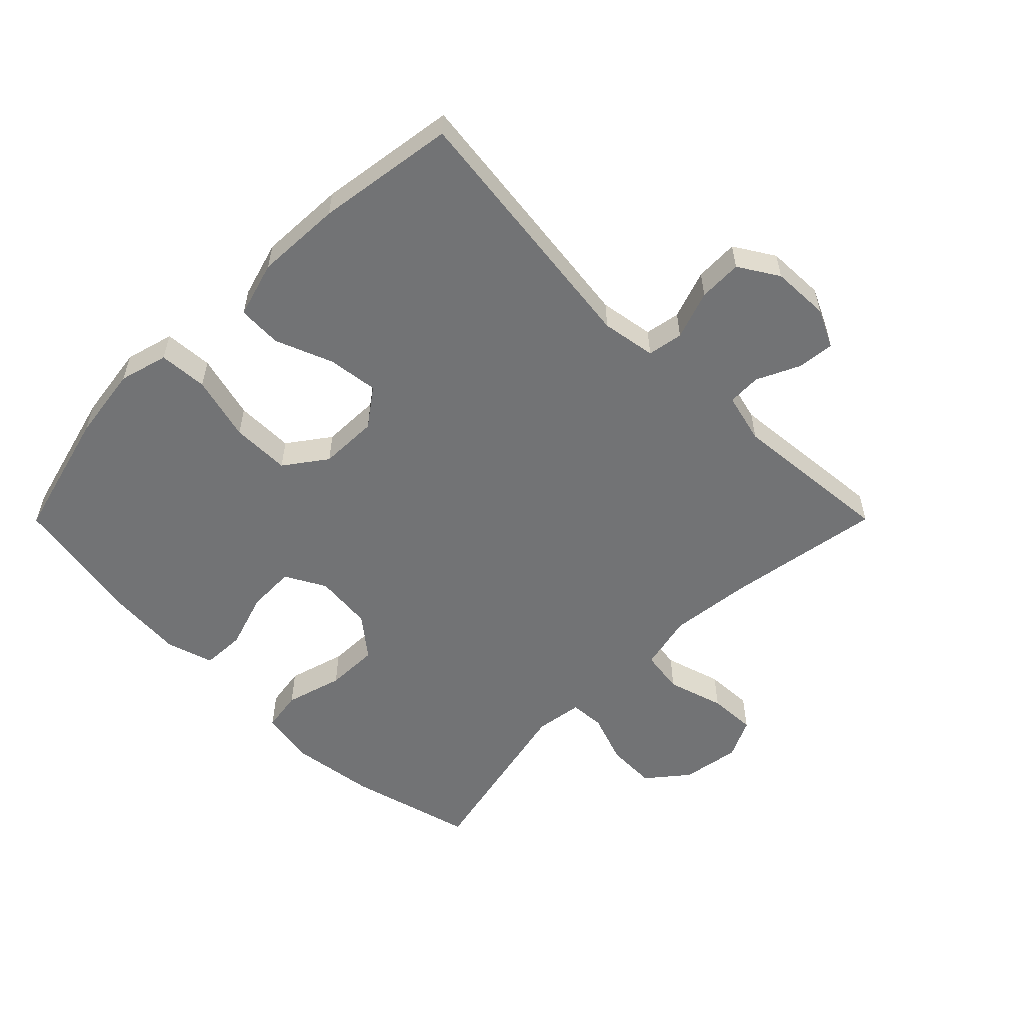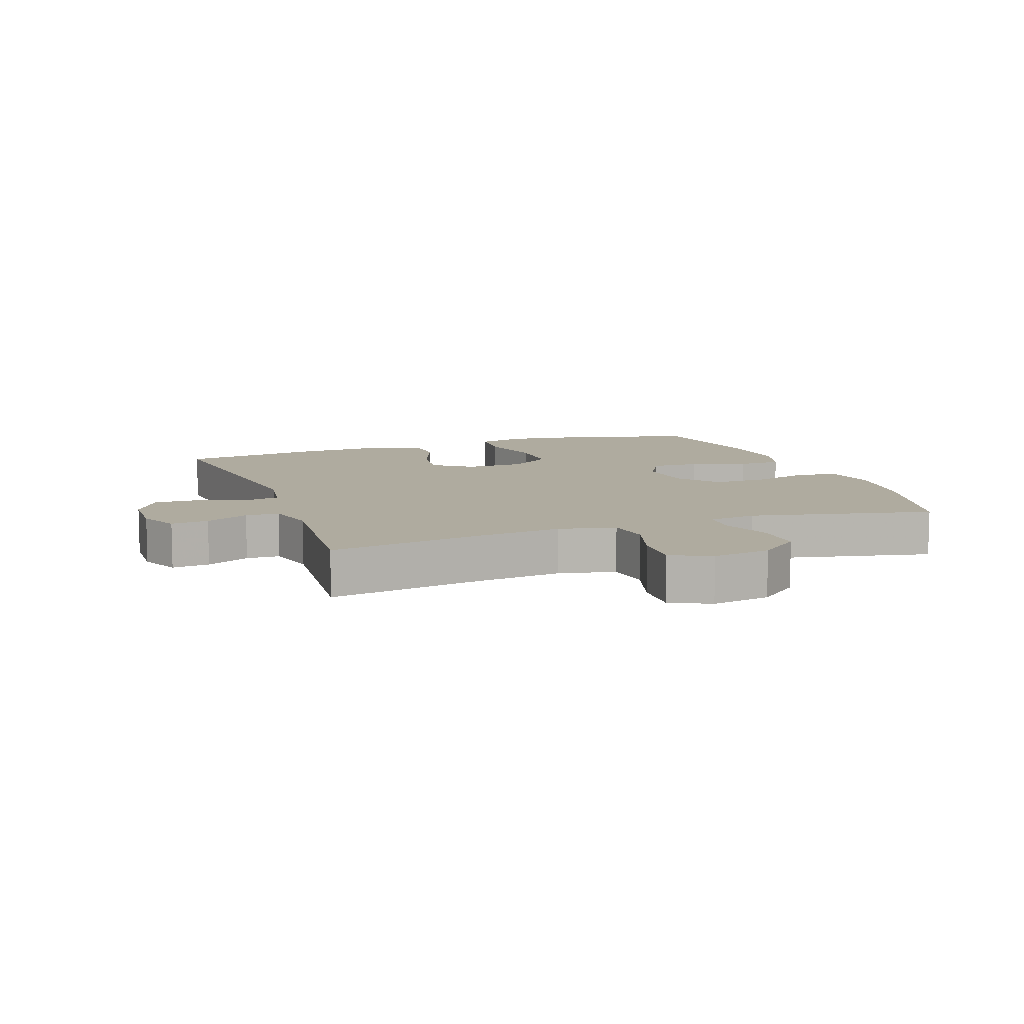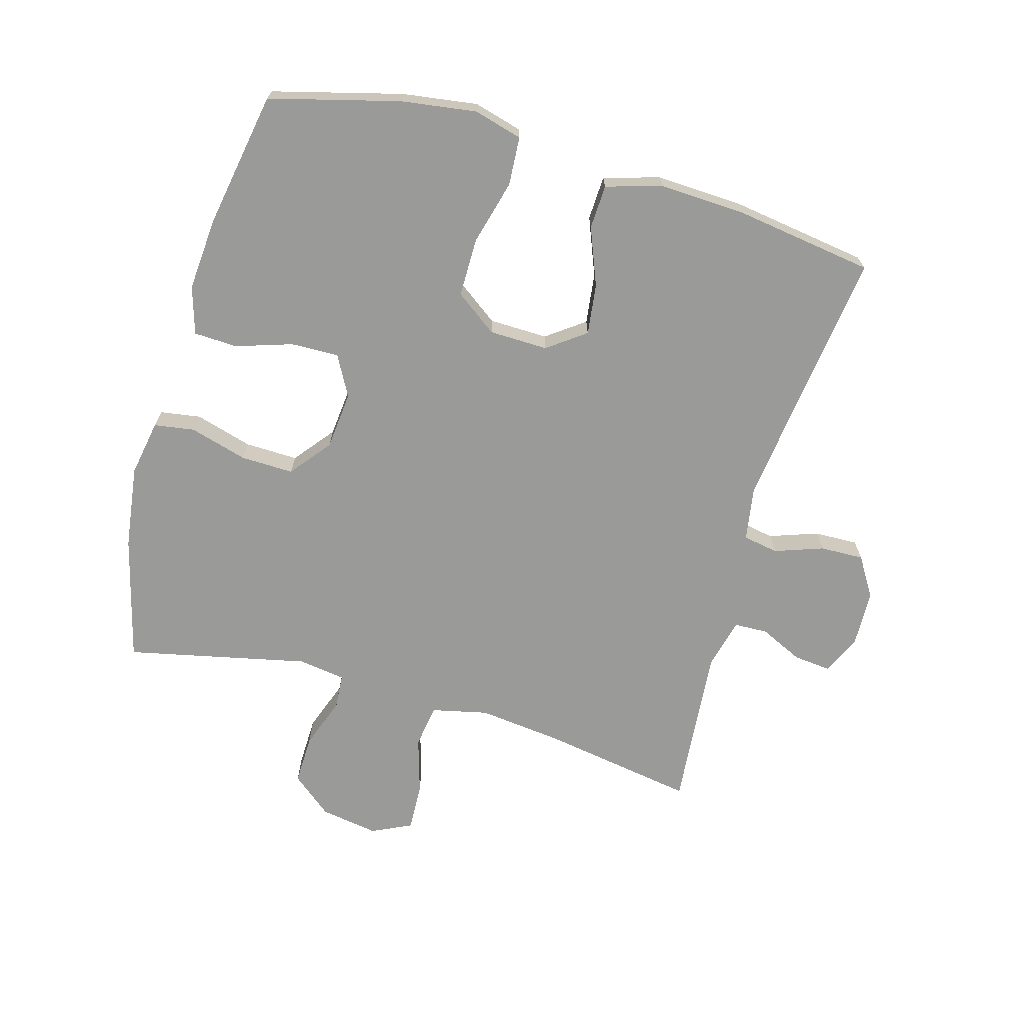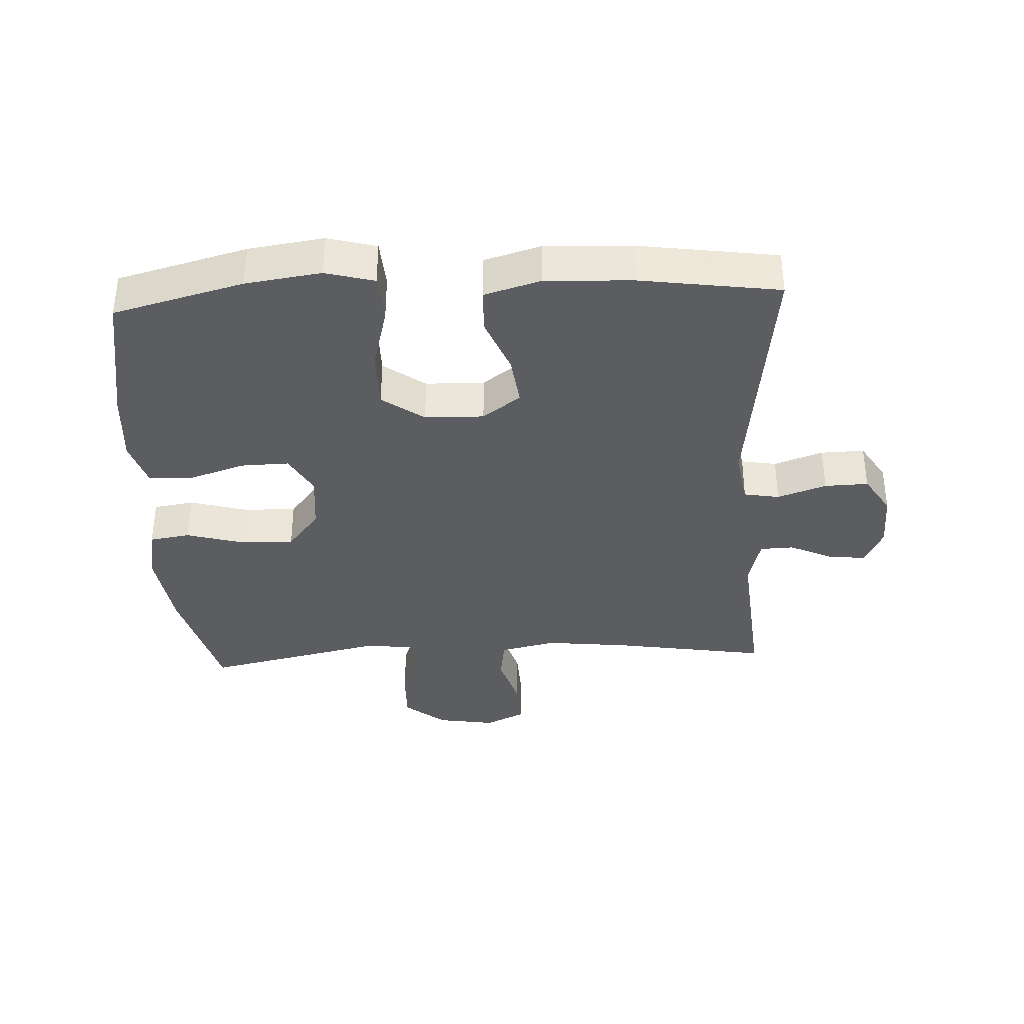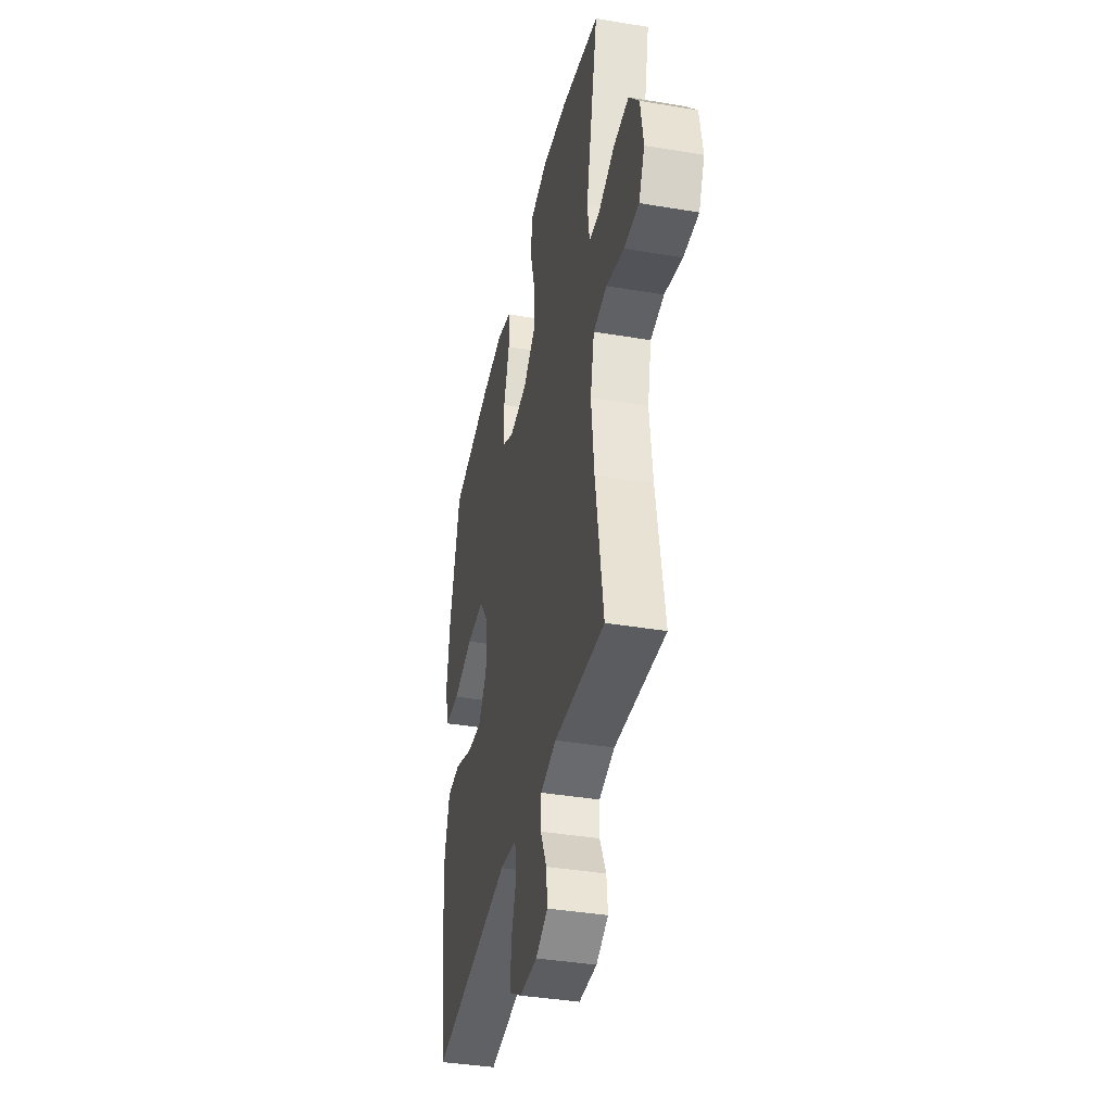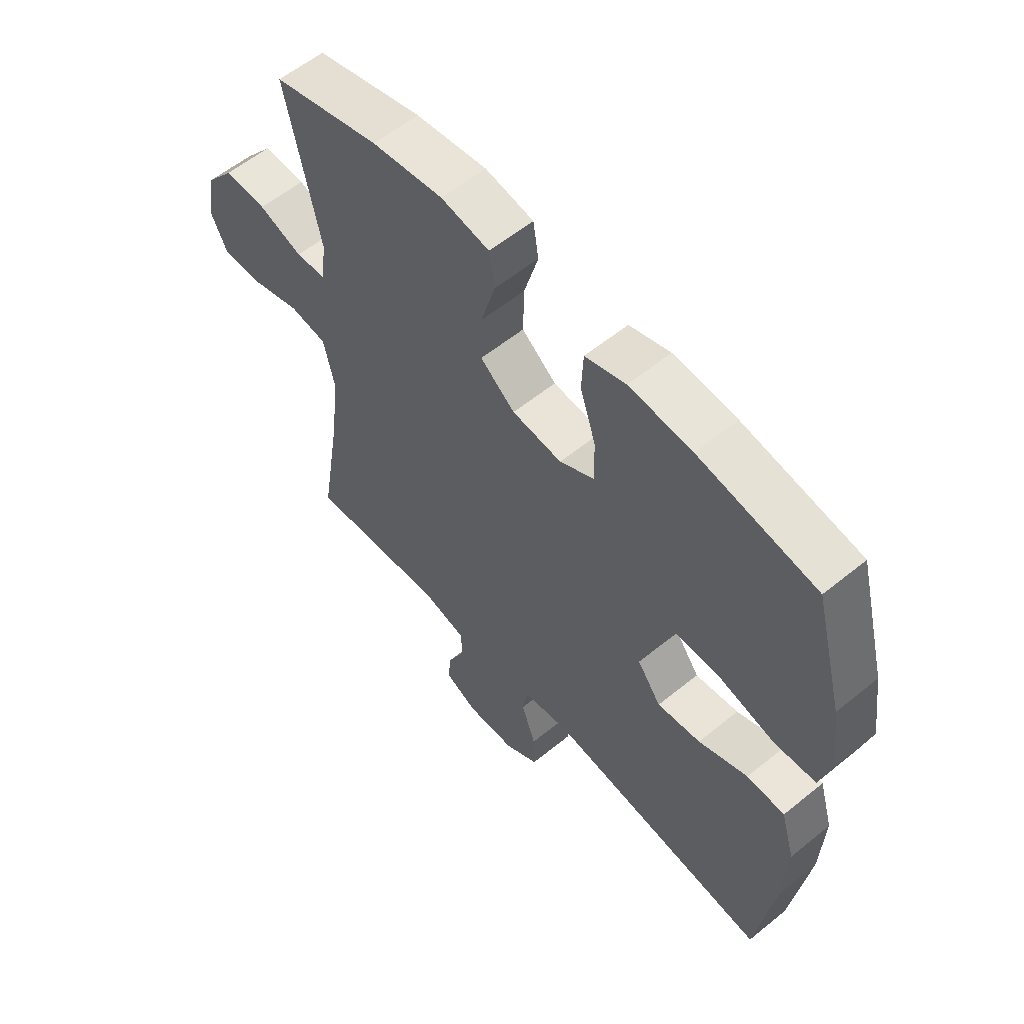
<metadata>
{"format":"obj","ext":"obj","renderer":"f3d","projection":"perspective","resolution":1024,"background":"white","views":[{"elev":-55.8,"azim":135.1,"up":"+Y"},{"elev":9.6,"azim":-109.7,"up":"+Y"},{"elev":-69.2,"azim":74.1,"up":"+Y"},{"elev":-36.3,"azim":92.9,"up":"+Y"},{"elev":-39.0,"azim":-101.9,"up":"+Z"},{"elev":57.9,"azim":49.8,"up":"+Z"}]}
</metadata>
<code>
v -0.5 0.07 0.5
v -0.302 0.07 0.552
v -0.17 0.07 0.57
v -0.081 0.07 0.554
v -0.071 0.07 0.49
v -0.097 0.07 0.399
v -0.099 0.07 0.315
v -0.035 0.07 0.264
v 0.057 0.07 0.255
v 0.121 0.07 0.29
v 0.119 0.07 0.366
v 0.09 0.07 0.455
v 0.093 0.07 0.524
v 0.168 0.07 0.547
v 0.284 0.07 0.538
v 0.5 0.07 0.5
v 0.554 0.07 0.295
v 0.571 0.07 0.176
v 0.55 0.07 0.099
v 0.473 0.07 0.094
v 0.37 0.07 0.121
v 0.277 0.07 0.121
v 0.229 0.07 0.055
v 0.227 0.07 -0.038
v 0.271 0.07 -0.098
v 0.351 0.07 -0.088
v 0.442 0.07 -0.052
v 0.512 0.07 -0.055
v 0.538 0.07 -0.144
v 0.532 0.07 -0.28
v 0.5 0.07 -0.5
v 0.084 0.07 -0.448
v -0.002 0.07 -0.462
v -0.012 0.07 -0.518
v 0.015 0.07 -0.595
v 0.017 0.07 -0.664
v -0.046 0.07 -0.703
v -0.137 0.07 -0.706
v -0.198 0.07 -0.677
v -0.192 0.07 -0.618
v -0.16 0.07 -0.55
v -0.162 0.07 -0.497
v -0.242 0.07 -0.477
v -0.5 0.07 -0.5
v -0.46 0.07 -0.256
v -0.445 0.07 -0.123
v -0.465 0.07 -0.034
v -0.534 0.07 -0.024
v -0.624 0.07 -0.051
v -0.7 0.07 -0.054
v -0.73 0.07 0.009
v -0.715 0.07 0.101
v -0.663 0.07 0.165
v -0.584 0.07 0.163
v -0.503 0.07 0.134
v -0.448 0.07 0.138
v -0.437 0.07 0.213
v -0.5 0 0.5
v -0.302 0 0.552
v -0.17 0 0.57
v -0.081 0 0.554
v -0.071 0 0.49
v -0.097 0 0.399
v -0.099 0 0.315
v -0.035 0 0.264
v 0.057 0 0.255
v 0.121 0 0.29
v 0.119 0 0.366
v 0.09 0 0.455
v 0.093 0 0.524
v 0.168 0 0.547
v 0.284 0 0.538
v 0.5 0 0.5
v 0.554 0 0.295
v 0.571 0 0.176
v 0.55 0 0.099
v 0.473 0 0.094
v 0.37 0 0.121
v 0.277 0 0.121
v 0.229 0 0.055
v 0.227 0 -0.038
v 0.271 0 -0.098
v 0.351 0 -0.088
v 0.442 0 -0.052
v 0.512 0 -0.055
v 0.538 0 -0.144
v 0.532 0 -0.28
v 0.5 0 -0.5
v 0.084 0 -0.448
v -0.002 0 -0.462
v -0.012 0 -0.518
v 0.015 0 -0.595
v 0.017 0 -0.664
v -0.046 0 -0.703
v -0.137 0 -0.706
v -0.198 0 -0.677
v -0.192 0 -0.618
v -0.16 0 -0.55
v -0.162 0 -0.497
v -0.242 0 -0.477
v -0.5 0 -0.5
v -0.46 0 -0.256
v -0.445 0 -0.123
v -0.465 0 -0.034
v -0.534 0 -0.024
v -0.624 0 -0.051
v -0.7 0 -0.054
v -0.73 0 0.009
v -0.715 0 0.101
v -0.663 0 0.165
v -0.584 0 0.163
v -0.503 0 0.134
v -0.448 0 0.138
v -0.437 0 0.213
f 53 54 55
f 52 53 55
f 51 52 55
f 50 51 55
f 49 50 55
f 48 49 55
f 47 48 55 56
f 46 47 56 57
f 43 44 45
f 42 43 45 46
f 39 40 41
f 38 39 41
f 37 38 41
f 36 37 41
f 35 36 41
f 34 35 41
f 33 34 41 42
f 30 31 32
f 29 30 32
f 28 29 32
f 27 28 32
f 26 27 32
f 25 26 32 33
f 42 46 57
f 33 42 57
f 25 33 57
f 24 25 57
f 19 20 21
f 18 19 21
f 17 18 21
f 16 17 21
f 15 16 21
f 14 15 21
f 13 14 21
f 12 13 21
f 11 12 21
f 10 11 21 22
f 9 10 22 23
f 4 5 6
f 3 4 6
f 2 3 6
f 1 2 6
f 57 1 6
f 57 6 7
f 23 24 57
f 9 23 57
f 8 9 57
f 7 8 57
f 112 111 110
f 112 110 109
f 112 109 108
f 112 108 107
f 112 107 106
f 112 106 105
f 113 112 105 104
f 114 113 104 103
f 102 101 100
f 103 102 100 99
f 98 97 96
f 98 96 95
f 98 95 94
f 98 94 93
f 98 93 92
f 98 92 91
f 99 98 91 90
f 89 88 87
f 89 87 86
f 89 86 85
f 89 85 84
f 89 84 83
f 90 89 83 82
f 114 103 99
f 114 99 90
f 114 90 82
f 114 82 81
f 78 77 76
f 78 76 75
f 78 75 74
f 78 74 73
f 78 73 72
f 78 72 71
f 78 71 70
f 78 70 69
f 78 69 68
f 79 78 68 67
f 80 79 67 66
f 63 62 61
f 63 61 60
f 63 60 59
f 63 59 58
f 63 58 114
f 64 63 114
f 114 81 80
f 114 80 66
f 114 66 65
f 114 65 64
f 1 58 59 2
f 2 59 60 3
f 3 60 61 4
f 4 61 62 5
f 5 62 63 6
f 6 63 64 7
f 7 64 65 8
f 8 65 66 9
f 9 66 67 10
f 10 67 68 11
f 11 68 69 12
f 12 69 70 13
f 13 70 71 14
f 14 71 72 15
f 15 72 73 16
f 16 73 74 17
f 17 74 75 18
f 18 75 76 19
f 19 76 77 20
f 20 77 78 21
f 21 78 79 22
f 22 79 80 23
f 23 80 81 24
f 24 81 82 25
f 25 82 83 26
f 26 83 84 27
f 27 84 85 28
f 28 85 86 29
f 29 86 87 30
f 30 87 88 31
f 31 88 89 32
f 32 89 90 33
f 33 90 91 34
f 34 91 92 35
f 35 92 93 36
f 36 93 94 37
f 37 94 95 38
f 38 95 96 39
f 39 96 97 40
f 40 97 98 41
f 41 98 99 42
f 42 99 100 43
f 43 100 101 44
f 44 101 102 45
f 45 102 103 46
f 46 103 104 47
f 47 104 105 48
f 48 105 106 49
f 49 106 107 50
f 50 107 108 51
f 51 108 109 52
f 52 109 110 53
f 53 110 111 54
f 54 111 112 55
f 55 112 113 56
f 56 113 114 57
f 57 114 58 1

</code>
